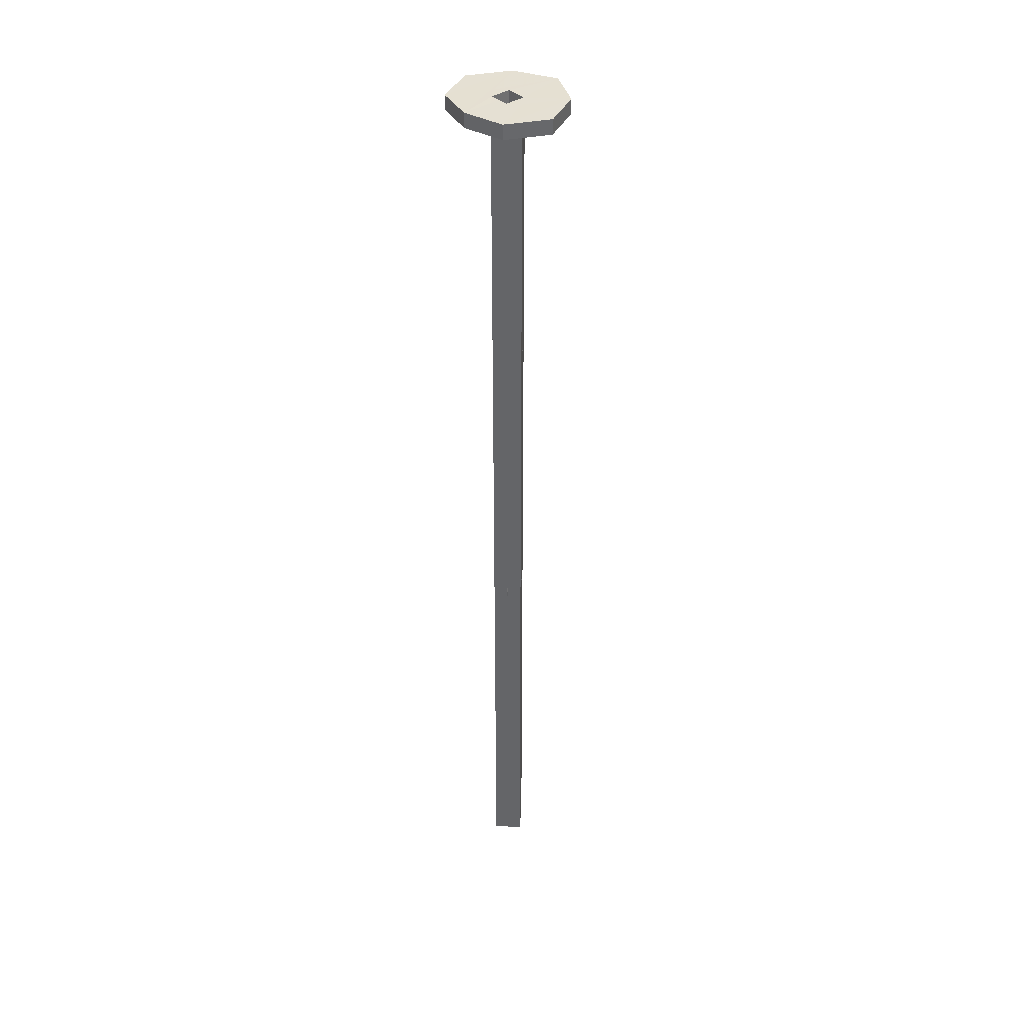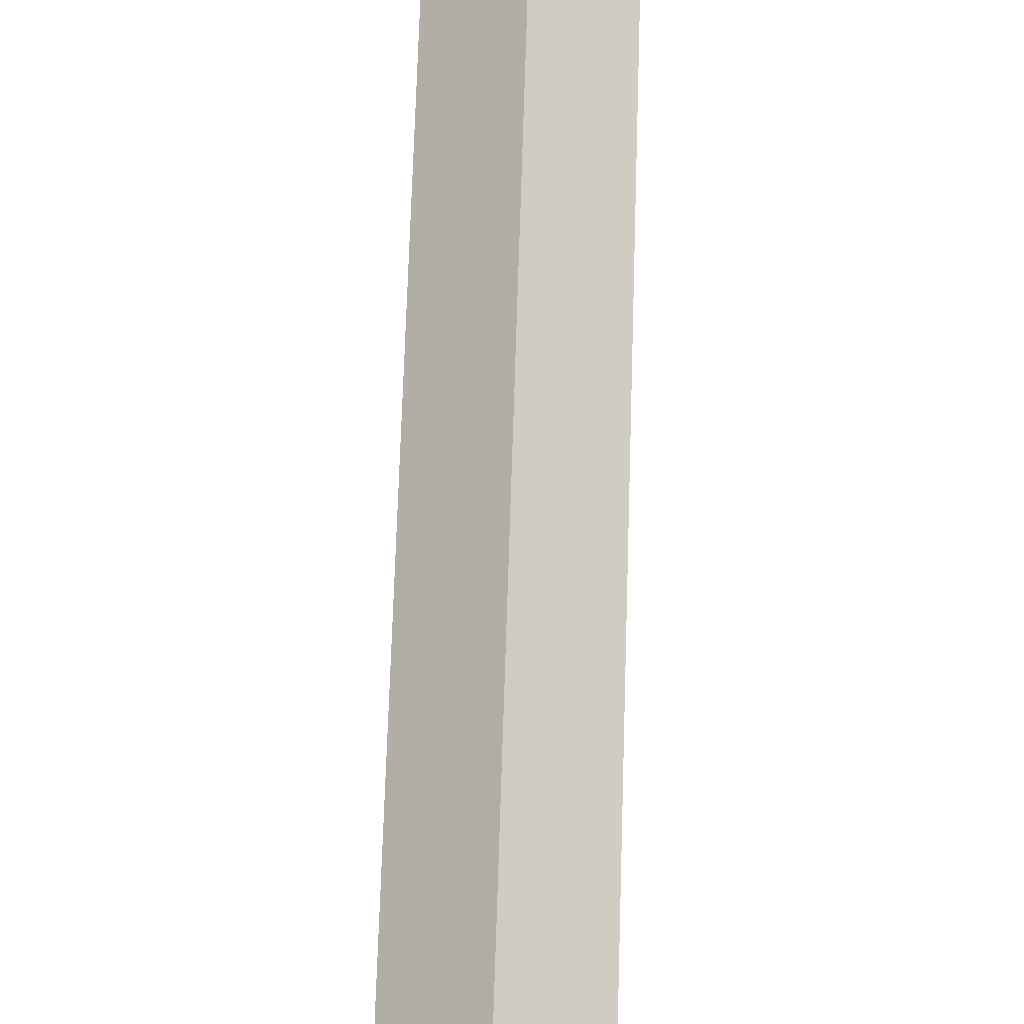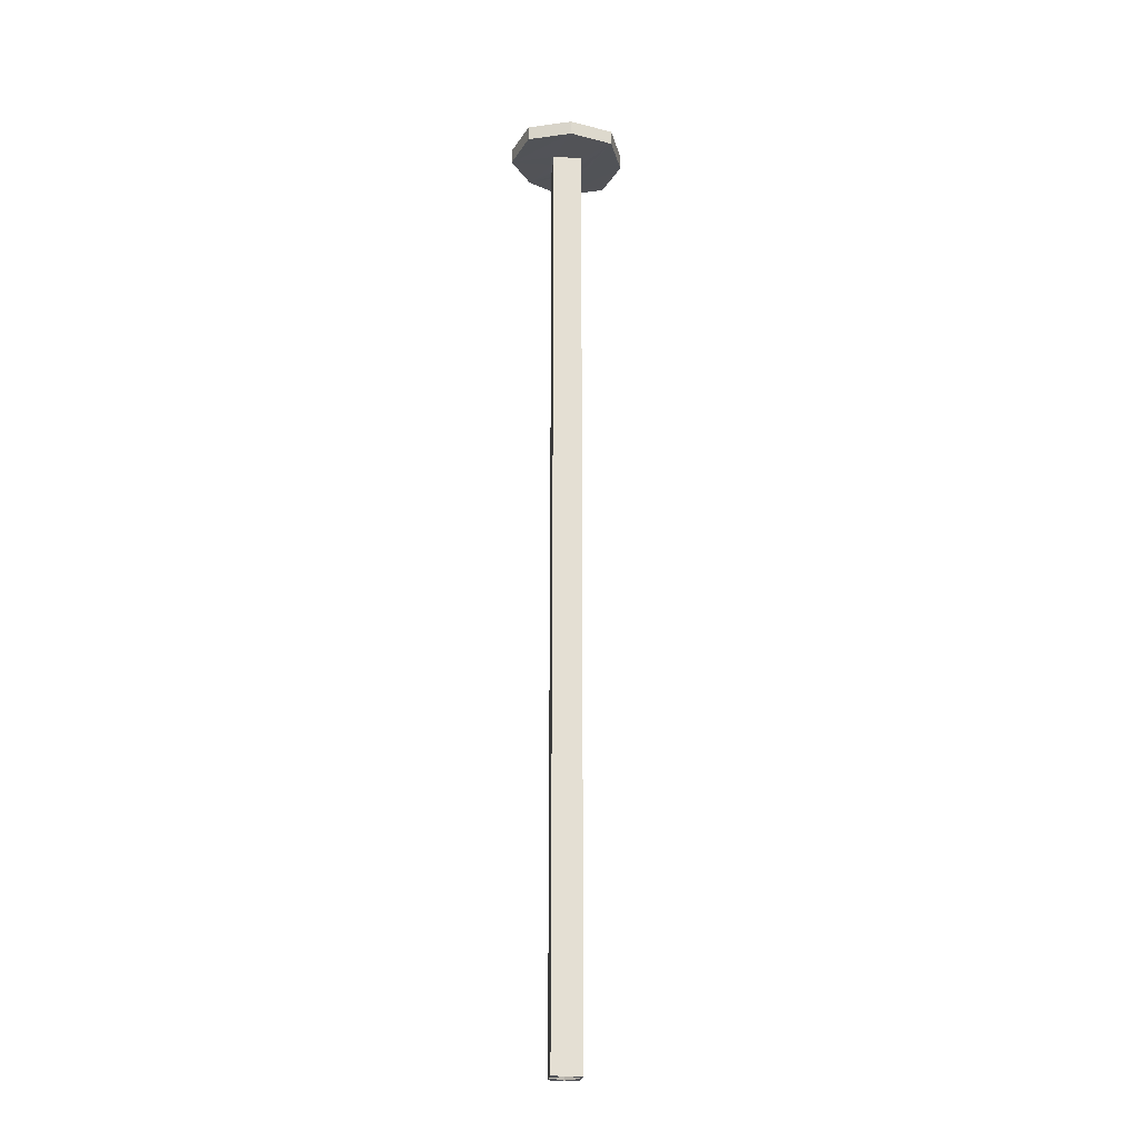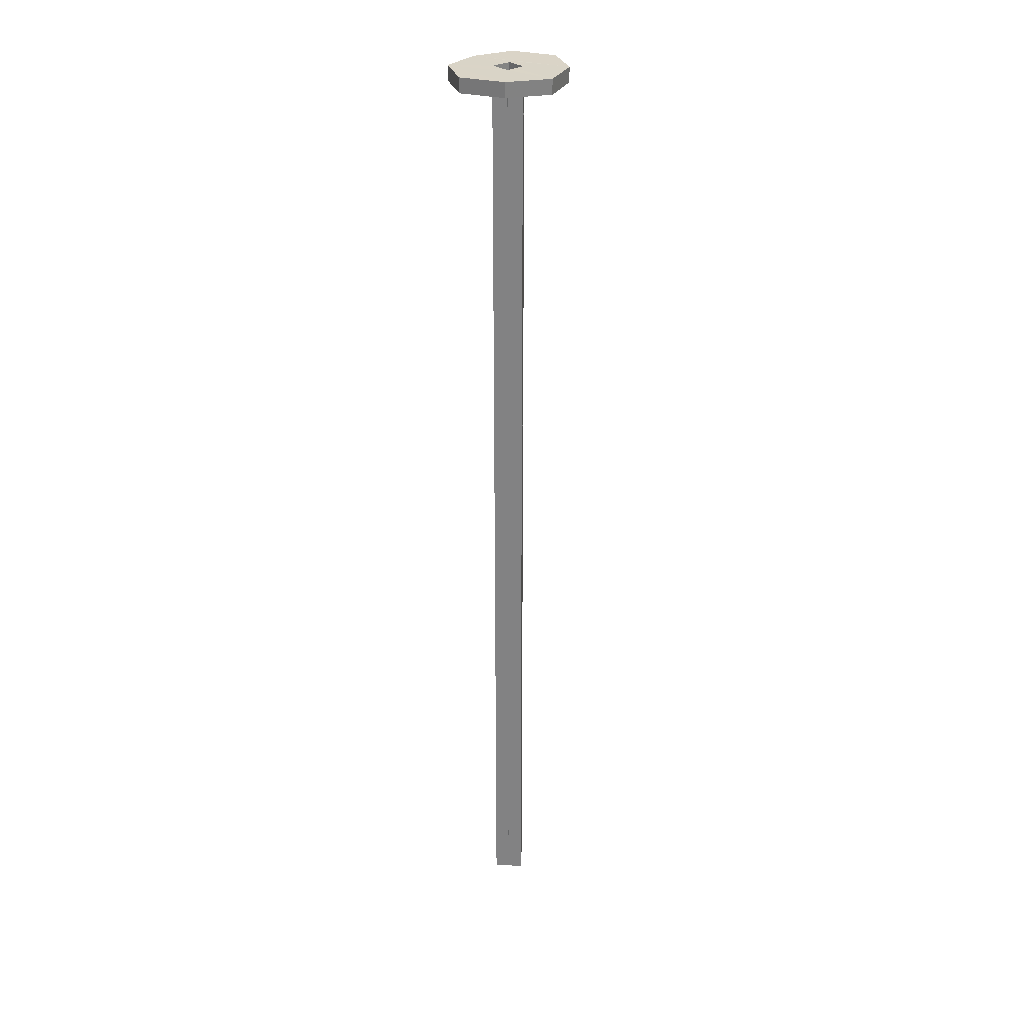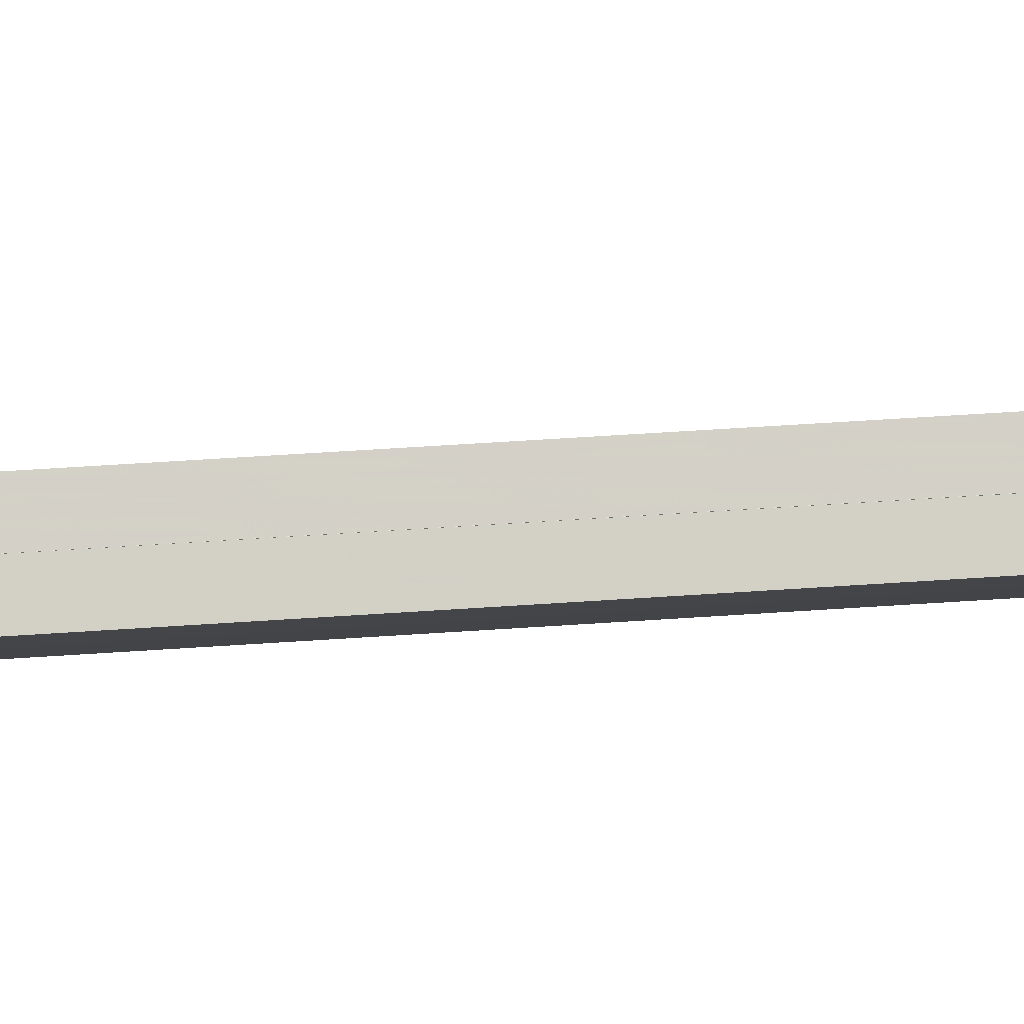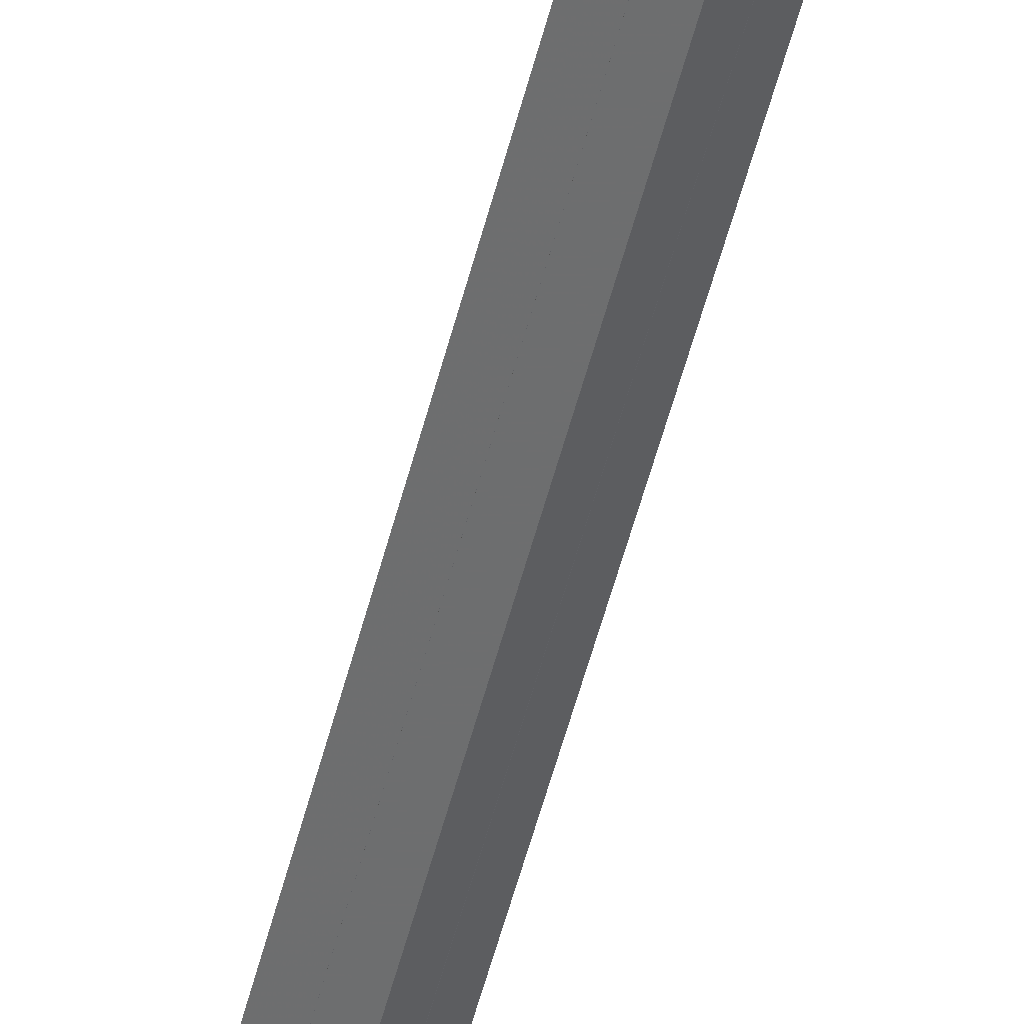
<metadata>
{"format":"obj","ext":"obj","renderer":"f3d","projection":"perspective","resolution":1024,"background":"white","views":[{"elev":37.9,"azim":49.4,"up":"+Z"},{"elev":43.1,"azim":-178.7,"up":"+Y"},{"elev":-22.3,"azim":129.7,"up":"+Z"},{"elev":28.8,"azim":138.1,"up":"+Z"},{"elev":36.5,"azim":-95.7,"up":"+Y"},{"elev":-49.8,"azim":166.5,"up":"+Y"}]}
</metadata>
<code>
o 13290
v 2220 1903 9.997
v 2220 1903 9.997
v 2220 1903 9.997
v 2220 1903 9.997
v 2220 1903 9.983
v 2220 1903 9.997
v 2220 1903 9.983
v 2220 1903 9.983
v 2220 1903 9.983
v 2220 1903 9.997
v 2220 1903 9.983
v 2220 1903 9.983
v 2220 1903 9.997
v 2220 1903 9.983
v 2220 1903 9.983
v 2220 1903 9.983
v 2220 1903 9.983
v 2220 1903 9.057
v 2220 1903 9.057
v 2220 1903 9.057
v 2220 1903 9.057
v 2220 1903 9.057
v 2220 1903 9.057
v 2220 1903 9.057
v 2220 1903 9.057
v 2220 1903 9.983
v 2220 1903 9.983
v 2220 1903 9.997
v 2220 1903 9.057
v 2220 1903 9.997
v 2220 1903 9.997
v 2220 1903 9.997
v 2220 1903 9.057
v 2220 1903 9.997
v 2220 1903 9.997
v 2220 1903 9.983
v 2220 1903 9.057
v 2220 1903 9.057
v 2220 1903 9.997
v 2220 1903 9.057
v 2220 1903 9.997
v 2220 1903 9.057
v 2220 1903 9.057
v 2220 1903 9.057
v 2220 1903 9.057
v 2220 1903 9.057
v 2220 1903 9.057
v 2220 1903 9.983
v 2220 1903 9.983
v 2220 1903 9.057
v 2220 1903 9.057
v 2220 1903 9.057
v 2220 1903 9.057
v 2220 1903 9.983
v 2220 1903 9.983
v 2220 1903 9.057
v 2220 1903 9.057
v 2220 1903 9.983
v 2220 1903 9.057
v 2220 1903 9.057
v 2220 1903 9.983
v 2220 1903 9.057
v 2220 1903 9.997
v 2220 1903 9.997
v 2220 1903 9.997
v 2220 1903 9.057
v 2220 1903 9.983
v 2220 1903 9.057
v 2220 1903 9.983
v 2220 1903 9.997
v 2220 1903 9.997
v 2220 1903 9.057
v 2220 1903 9.983
v 2220 1903 9.997
v 2220 1903 9.997
v 2220 1903 9.997
v 2220 1903 9.997
v 2220 1903 9.997
v 2220 1903 9.057
v 2220 1903 9.997
v 2220 1903 9.997
v 2220 1903 9.057
v 2220 1903 9.983
v 2220 1903 9.057
v 2220 1903 9.983
v 2220 1903 9.997
v 2220 1903 9.997
v 2220 1903 9.983
v 2220 1903 9.983
v 2220 1903 9.997
v 2220 1903 9.997
v 2220 1903 9.983
v 2220 1903 9.997
v 2220 1903 9.997
v 2220 1903 9.997
v 2220 1903 9.997
v 2220 1903 9.983
v 2220 1903 9.983
v 2220 1903 9.057
v 2220 1903 9.983
v 2220 1903 9.057
v 2220 1903 9.983
v 2220 1903 9.983
v 2220 1903 9.057
v 2220 1903 9.983
v 2220 1903 9.983
v 2220 1903 9.997
v 2220 1903 9.997
v 2220 1903 9.997
v 2220 1903 9.997
v 2220 1903 9.997
v 2220 1903 9.997
v 2220 1903 9.997
v 2220 1903 9.983
v 2220 1903 9.983
v 2220 1903 9.983
v 2220 1903 9.997
v 2220 1903 9.997
v 2220 1903 9.983
v 2220 1903 9.997
v 2220 1903 9.997
v 2220 1903 9.983
v 2220 1903 9.983
v 2220 1903 9.983
v 2220 1903 9.997
v 2220 1903 9.983
v 2220 1903 9.997
v 2220 1903 9.997
v 2220 1903 9.997
v 2220 1903 9.983
v 2220 1903 9.983
v 2220 1903 9.997
v 2220 1903 9.997
v 2220 1903 9.997
v 2220 1903 9.997
v 2220 1903 9.983
v 2220 1903 9.983
v 2220 1903 9.057
v 2220 1903 9.057
v 2220 1903 9.983
v 2220 1903 9.983
v 2220 1903 9.057
v 2220 1903 9.057
v 2220 1903 9.057
v 2220 1903 9.983
v 2220 1903 9.983
v 2220 1903 9.057
v 2220 1903 9.983
v 2220 1903 9.983
f 1 2 3
f 4 5 1
f 6 7 4
f 5 8 9
f 10 9 8
f 11 9 12
f 13 12 9
f 14 12 15
f 16 17 14
f 17 18 19
f 20 17 21
f 22 23 20
f 23 24 25
f 26 25 27
f 21 28 29
f 21 30 31
f 32 19 31
f 33 34 30
f 35 36 32
f 37 34 38
f 39 19 40
f 41 40 38
f 42 43 40
f 44 40 45
f 46 43 47
f 44 48 49
f 50 46 51
f 50 52 53
f 54 47 55
f 53 56 57
f 51 58 59
f 58 56 60
f 59 61 37
f 61 62 63
f 64 60 65
f 41 66 64
f 67 60 68
f 69 68 57
f 59 67 70
f 70 67 71
f 72 73 67
f 67 73 74
f 67 75 76
f 77 76 75
f 77 78 76
f 36 74 79
f 13 77 74
f 13 80 77
f 13 81 80
f 29 74 82
f 82 83 84
f 85 48 83
f 86 74 87
f 85 88 89
f 90 89 87
f 91 92 90
f 87 93 94
f 89 95 96
f 69 89 97
f 98 89 69
f 97 99 100
f 98 99 101
f 54 102 98
f 103 102 54
f 102 2 95
f 103 104 105
f 81 95 2
f 5 102 106
f 107 108 81
f 108 109 81
f 5 110 111
f 10 111 110
f 10 112 81
f 81 112 113
f 114 10 115
f 116 117 114
f 113 112 118
f 118 110 93
f 119 93 110
f 120 118 121
f 41 118 120
f 115 122 123
f 112 122 124
f 106 124 122
f 125 124 126
f 118 125 127
f 127 125 128
f 129 128 125
f 129 74 128
f 130 125 14
f 131 132 130
f 133 134 128
f 134 135 128
f 119 136 137
f 138 136 139
f 119 137 140
f 104 140 137
f 119 140 48
f 141 142 143
f 144 145 146
f 147 148 149

</code>
